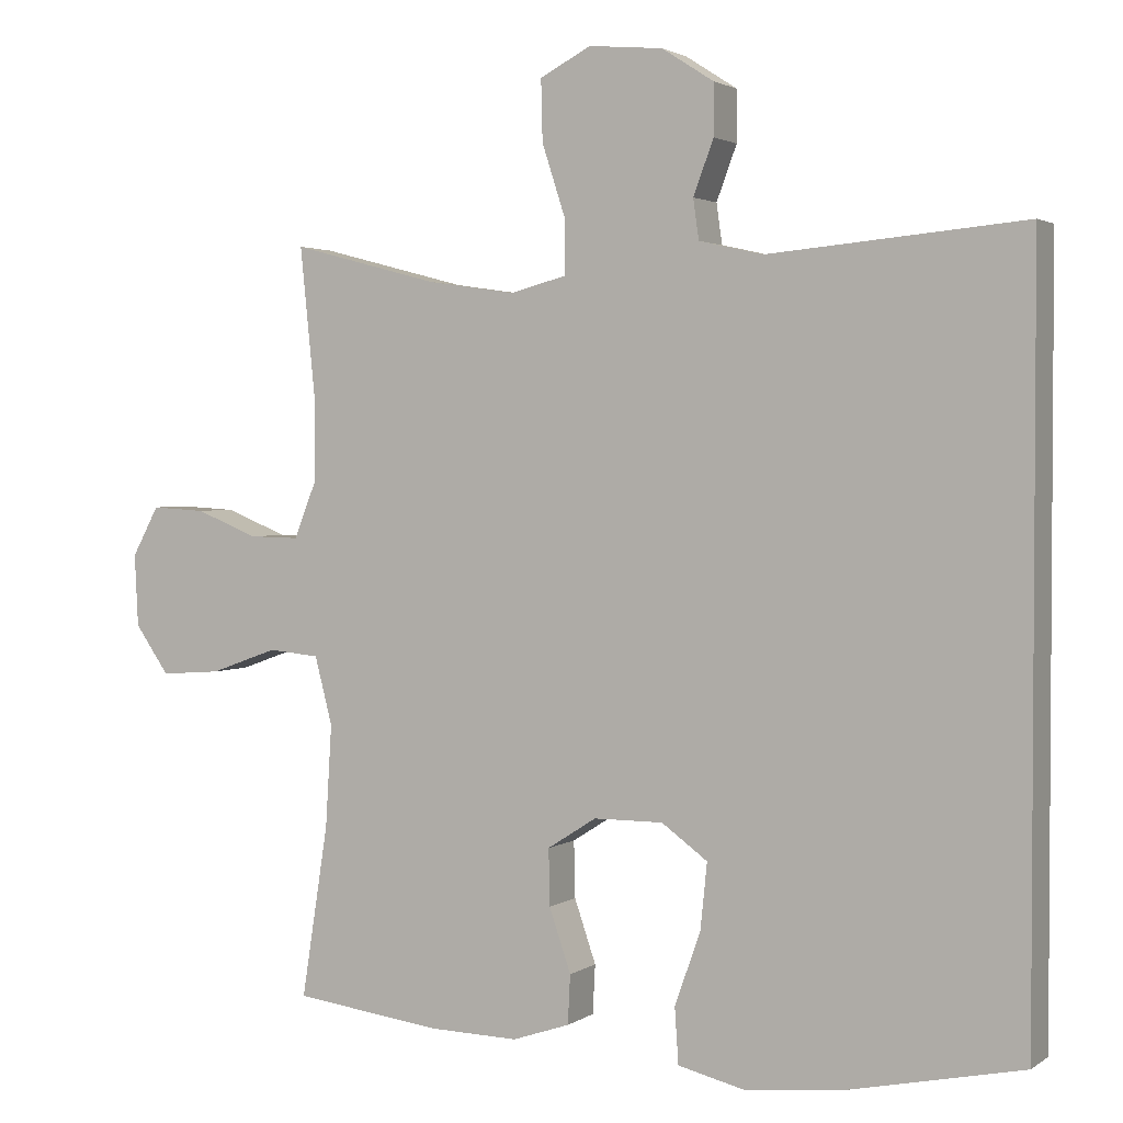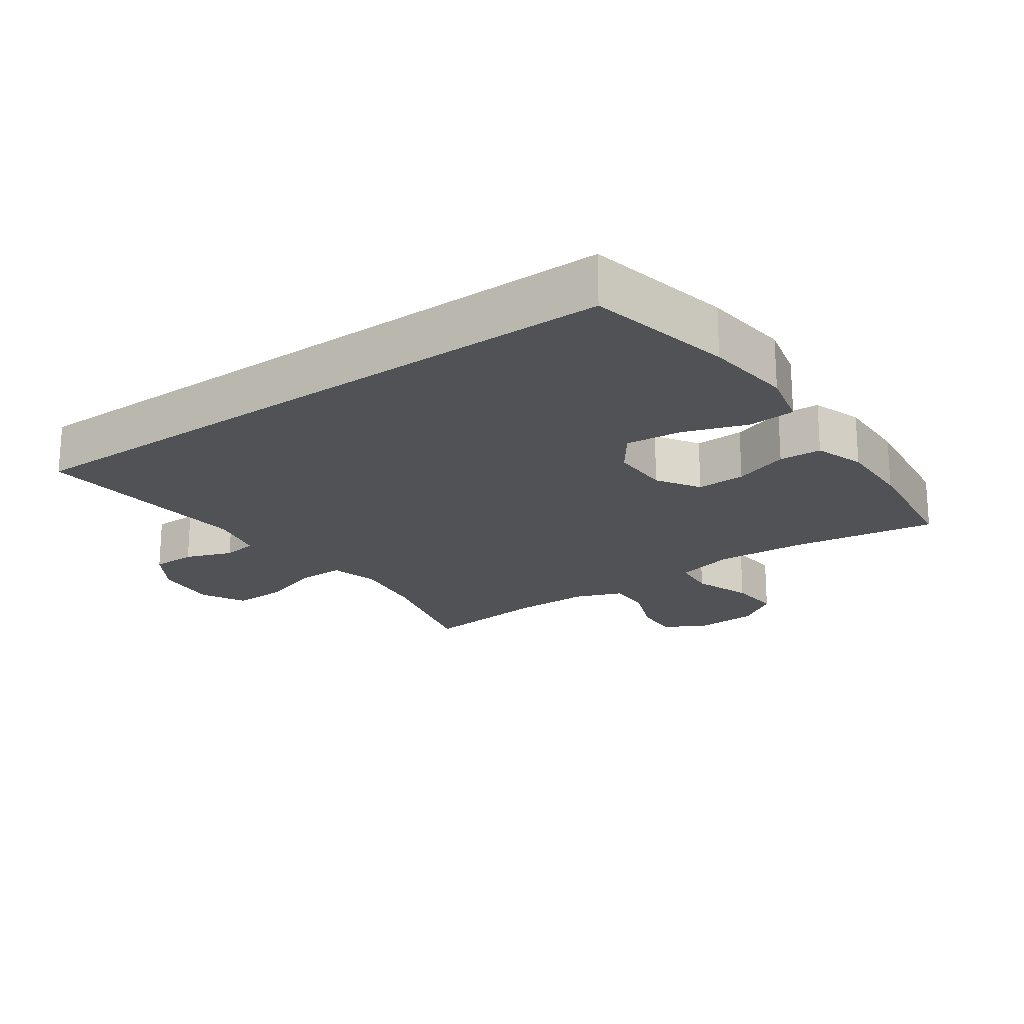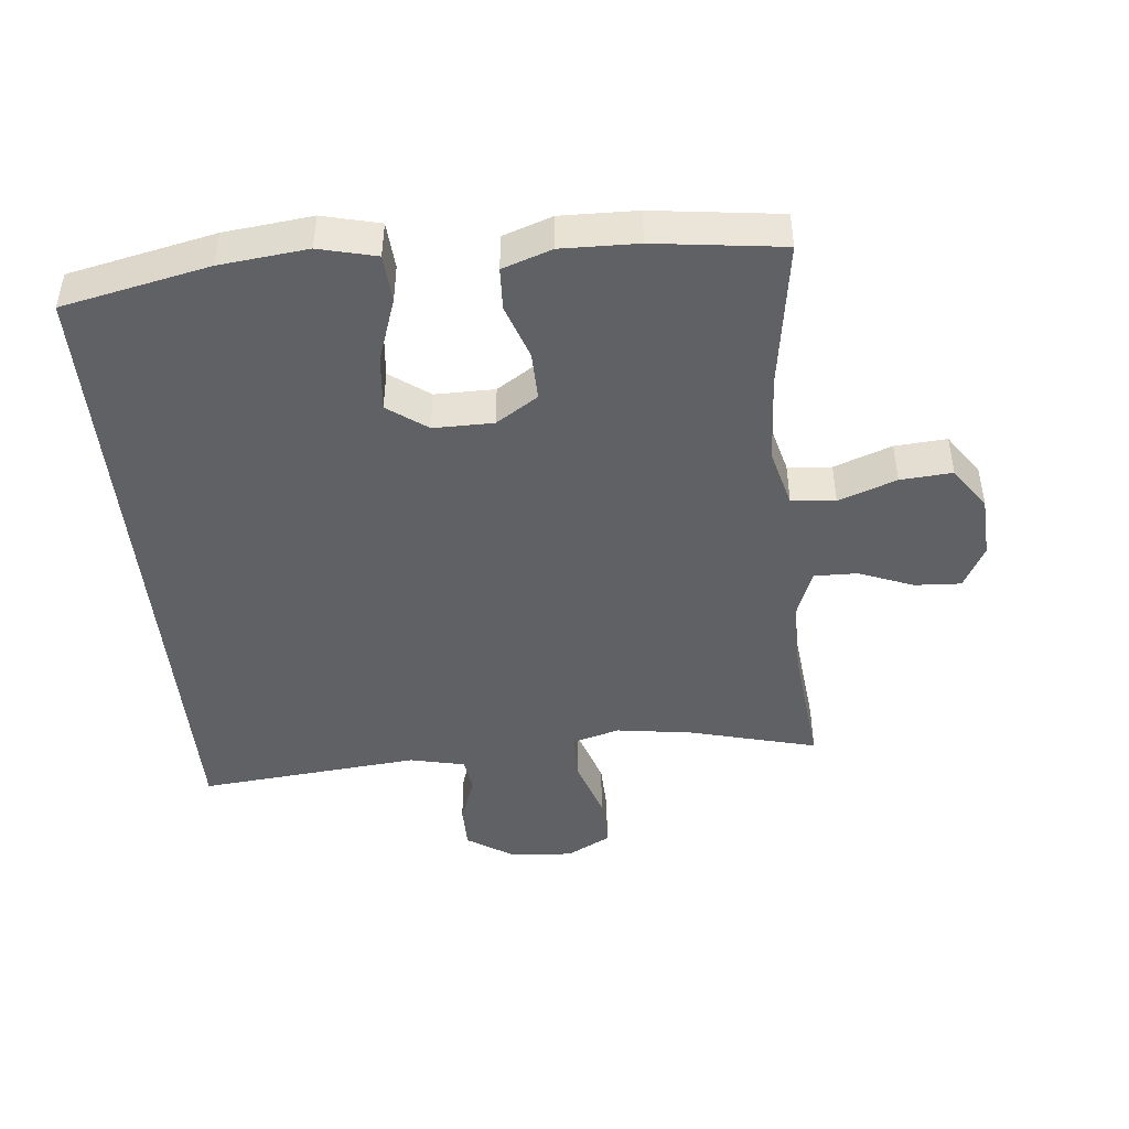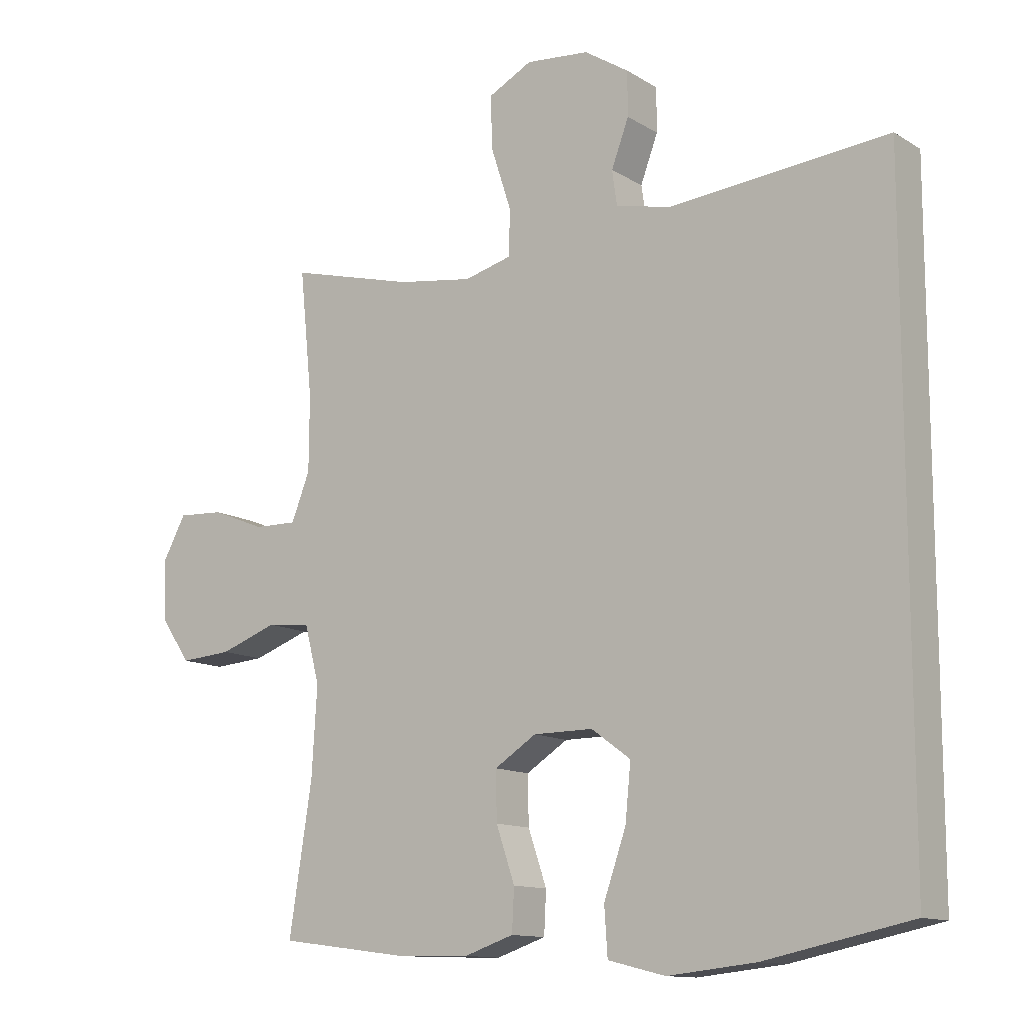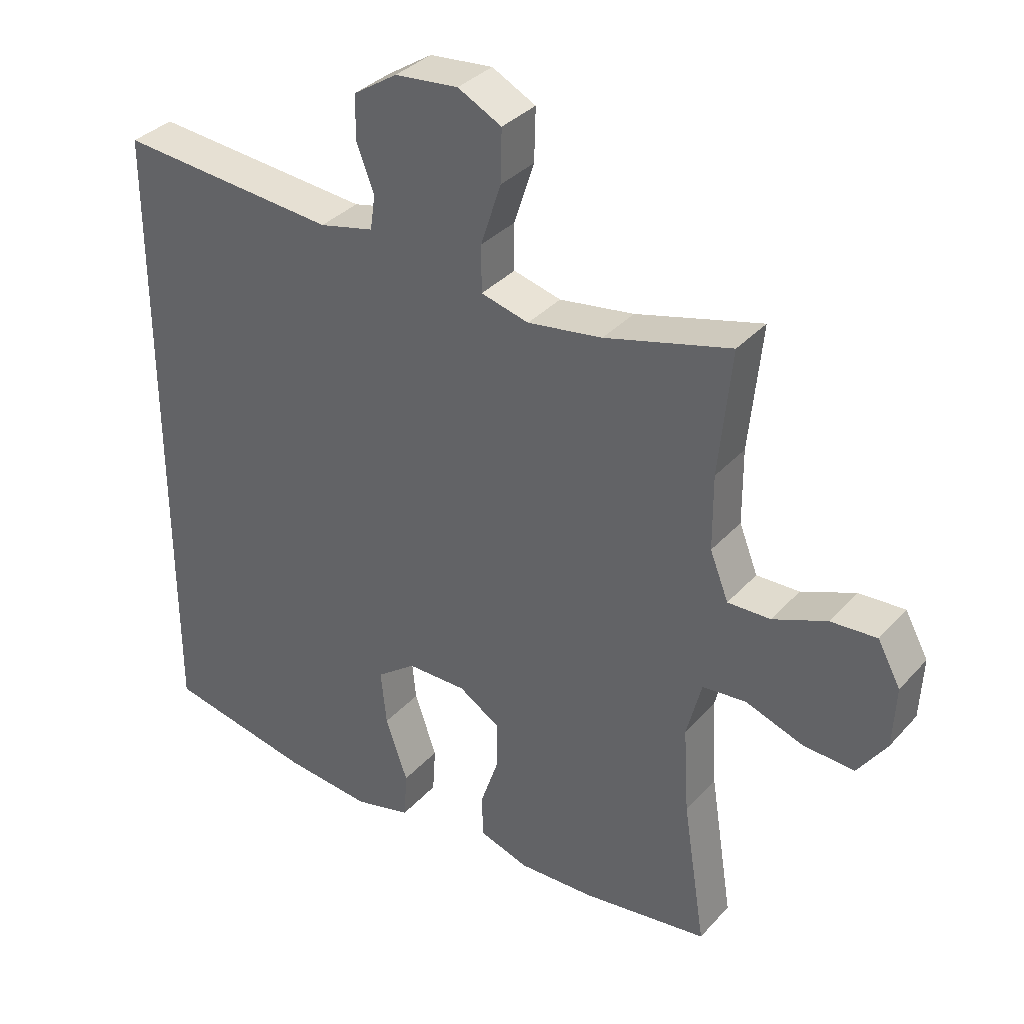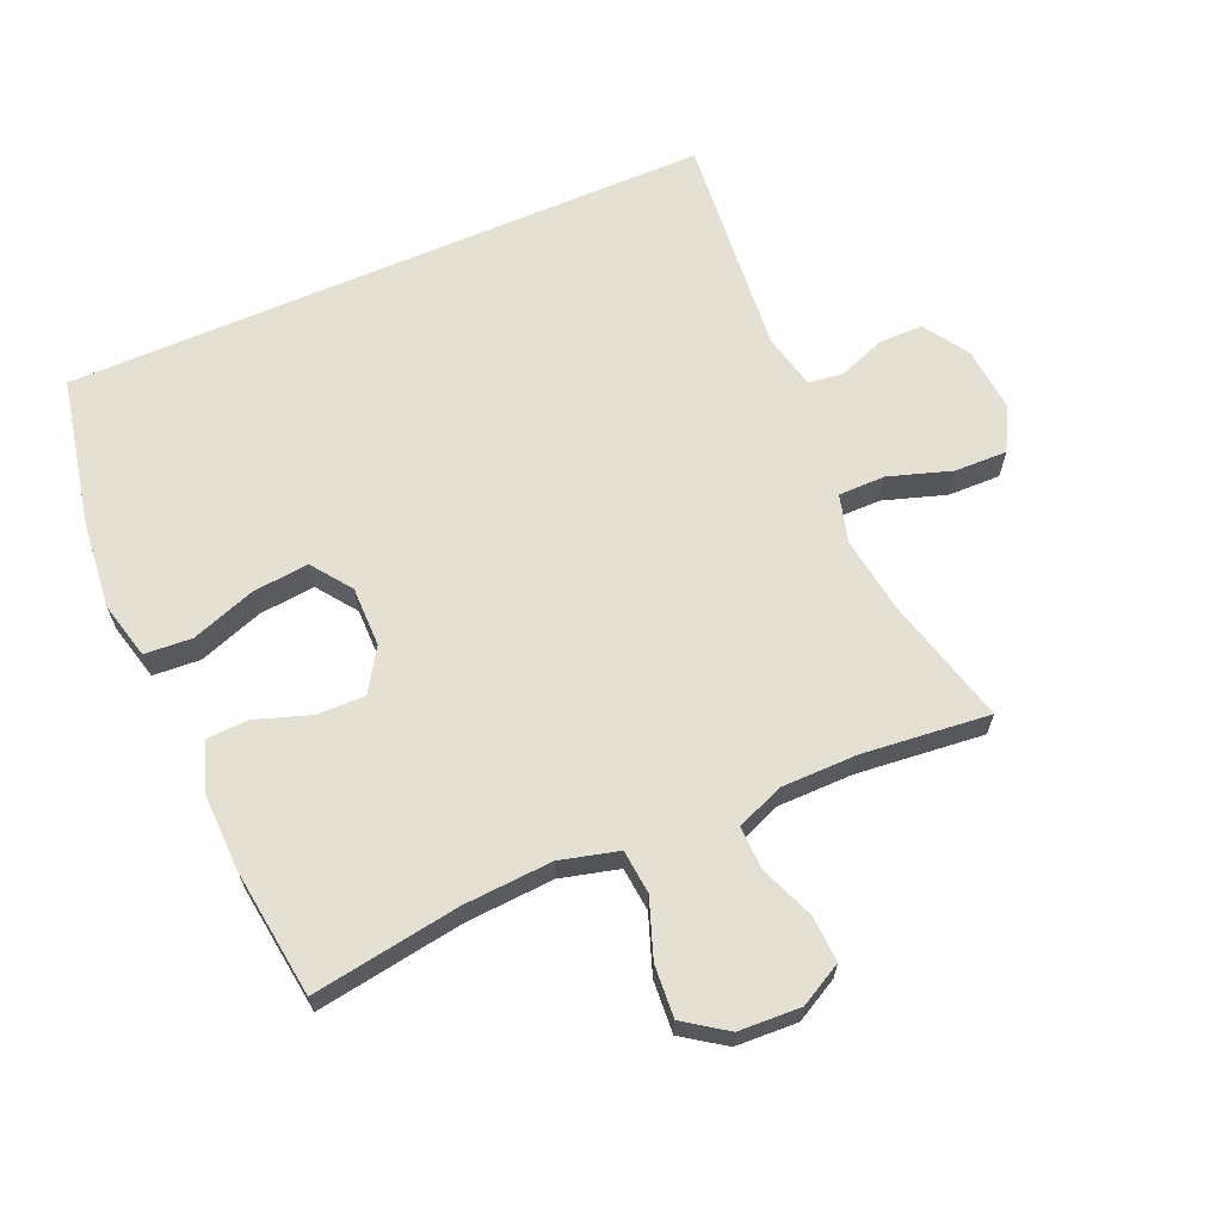
<metadata>
{"format":"obj","ext":"obj","renderer":"f3d","projection":"perspective","resolution":1024,"background":"white","views":[{"elev":2.3,"azim":25.9,"up":"+Z"},{"elev":-20.6,"azim":125.4,"up":"+Y"},{"elev":-46.0,"azim":-174.2,"up":"+Y"},{"elev":-12.4,"azim":35.9,"up":"+Z"},{"elev":34.6,"azim":-144.6,"up":"+Z"},{"elev":65.3,"azim":-113.4,"up":"+Y"}]}
</metadata>
<code>
o path1526
v -0.2749 0.0375 -0.5521
v -0.1564 0.0375 -0.5552
v -0.0795 0.0375 -0.5293
v -0.07617 0.0375 -0.4637
v -0.1051 0.0375 -0.3789
v -0.1068 0.0375 -0.3034
v -0.04133 0.0375 -0.2616
v 0.05175 0.0375 -0.2613
v 0.1131 0.0375 -0.3062
v 0.1043 0.0375 -0.3933
v 0.06965 0.0375 -0.4923
v 0.07458 0.0375 -0.5662
v 0.1639 0.0375 -0.5883
v 0.3004 0.0375 -0.5738
v 0.5284 0.0375 -0.5262
v 0.5284 0.0375 0.4757
v 0.1855 0.0375 0.4448
v 0.1002 0.0375 0.4642
v 0.09262 0.0375 0.5181
v 0.1198 0.0375 0.5905
v 0.1196 0.0375 0.6593
v 0.05009 0.0375 0.704
v -0.04891 0.0375 0.7132
v -0.1173 0.0375 0.6776
v -0.1153 0.0375 0.5957
v -0.08382 0.0375 0.4989
v -0.08416 0.0375 0.4264
v -0.1589 0.0375 0.4065
v -0.2761 0.0375 0.4238
v -0.4733 0.0375 0.4757
v -0.4533 0.0375 0.2789
v -0.4539 0.0375 0.1622
v -0.4829 0.0375 0.08849
v -0.5499 0.0375 0.08985
v -0.6339 0.0375 0.1234
v -0.7058 0.0375 0.1276
v -0.7418 0.0375 0.06122
v -0.737 0.0375 -0.0351
v -0.6916 0.0375 -0.1003
v -0.6107 0.0375 -0.09456
v -0.5206 0.0375 -0.06222
v -0.4526 0.0375 -0.06885
v -0.4292 0.0375 -0.1595
v -0.4377 0.0375 -0.297
v -0.4733 0.0375 -0.5262
v -0.2749 -0.0375 -0.5521
v -0.1564 -0.0375 -0.5552
v -0.0795 -0.0375 -0.5293
v -0.07617 -0.0375 -0.4637
v -0.1051 -0.0375 -0.3789
v -0.1068 -0.0375 -0.3034
v -0.04133 -0.0375 -0.2616
v 0.05175 -0.0375 -0.2613
v 0.1131 -0.0375 -0.3062
v 0.1043 -0.0375 -0.3933
v 0.06965 -0.0375 -0.4923
v 0.07458 -0.0375 -0.5662
v 0.1639 -0.0375 -0.5883
v 0.3004 -0.0375 -0.5738
v 0.5284 -0.0375 -0.5262
v 0.5284 -0.0375 0.4757
v 0.1855 -0.0375 0.4448
v 0.1002 -0.0375 0.4642
v 0.09262 -0.0375 0.5181
v 0.1198 -0.0375 0.5905
v 0.1196 -0.0375 0.6593
v 0.05009 -0.0375 0.704
v -0.04891 -0.0375 0.7132
v -0.1173 -0.0375 0.6776
v -0.1153 -0.0375 0.5957
v -0.08382 -0.0375 0.4989
v -0.08416 -0.0375 0.4264
v -0.1589 -0.0375 0.4065
v -0.2761 -0.0375 0.4238
v -0.4733 -0.0375 0.4757
v -0.4533 -0.0375 0.2789
v -0.4539 -0.0375 0.1622
v -0.4829 -0.0375 0.08849
v -0.5499 -0.0375 0.08985
v -0.6339 -0.0375 0.1234
v -0.7058 -0.0375 0.1276
v -0.7418 -0.0375 0.06122
v -0.737 -0.0375 -0.0351
v -0.6916 -0.0375 -0.1003
v -0.6107 -0.0375 -0.09456
v -0.5206 -0.0375 -0.06222
v -0.4526 -0.0375 -0.06885
v -0.4292 -0.0375 -0.1595
v -0.4377 -0.0375 -0.297
v -0.4733 -0.0375 -0.5262
v -0.7058 0.0375 0.1276
v -0.7058 0.0375 0.1276
v -0.7418 0.0375 0.06122
v -0.737 0.0375 -0.0351
v -0.6916 0.0375 -0.1003
v -0.6339 0.0375 0.1234
v -0.6107 0.0375 -0.09456
v -0.5499 0.0375 0.08985
v -0.5206 0.0375 -0.06222
v -0.4829 0.0375 0.08849
v -0.4829 0.0375 0.08849
v -0.4526 0.0375 -0.06885
v -0.4526 0.0375 -0.06885
v -0.4539 0.0375 0.1622
v -0.4733 0.0375 0.4757
v -0.4733 0.0375 0.4757
v -0.4533 0.0375 0.2789
v -0.4377 0.0375 -0.297
v -0.4733 0.0375 -0.5262
v -0.4733 0.0375 -0.5262
v -0.4292 0.0375 -0.1595
v -0.2761 0.0375 0.4238
v -0.2749 0.0375 -0.5521
v -0.1589 0.0375 0.4065
v -0.1564 0.0375 -0.5552
v -0.08416 0.0375 0.4264
v -0.08416 0.0375 0.4264
v -0.1051 0.0375 -0.3789
v -0.1068 0.0375 -0.3034
v -0.0795 0.0375 -0.5293
v -0.0795 0.0375 -0.5293
v -0.04891 0.0375 0.7132
v -0.1173 0.0375 0.6776
v -0.1173 0.0375 0.6776
v -0.1153 0.0375 0.5957
v -0.08382 0.0375 0.4989
v -0.04133 0.0375 -0.2616
v -0.07617 0.0375 -0.4637
v 0.05009 0.0375 0.704
v 0.05175 0.0375 -0.2613
v 0.1196 0.0375 0.6593
v 0.1131 0.0375 -0.3062
v 0.1043 0.0375 -0.3933
v 0.06965 0.0375 -0.4923
v 0.07458 0.0375 -0.5662
v 0.07458 0.0375 -0.5662
v 0.1639 0.0375 -0.5883
v 0.1198 0.0375 0.5905
v 0.09262 0.0375 0.5181
v 0.1002 0.0375 0.4642
v 0.1002 0.0375 0.4642
v 0.1855 0.0375 0.4448
v 0.3004 0.0375 -0.5738
v 0.5284 0.0375 0.4757
v 0.5284 0.0375 0.4757
v 0.5284 0.0375 -0.5262
v 0.5284 0.0375 -0.5262
v -0.7058 -0.0375 0.1276
v -0.7058 -0.0375 0.1276
v -0.7418 -0.0375 0.06122
v -0.737 -0.0375 -0.0351
v -0.6916 -0.0375 -0.1003
v -0.6339 -0.0375 0.1234
v -0.6107 -0.0375 -0.09456
v -0.5499 -0.0375 0.08985
v -0.5206 -0.0375 -0.06222
v -0.4829 -0.0375 0.08849
v -0.4829 -0.0375 0.08849
v -0.4526 -0.0375 -0.06885
v -0.4526 -0.0375 -0.06885
v -0.4539 -0.0375 0.1622
v -0.4733 -0.0375 0.4757
v -0.4733 -0.0375 0.4757
v -0.4533 -0.0375 0.2789
v -0.4377 -0.0375 -0.297
v -0.4733 -0.0375 -0.5262
v -0.4733 -0.0375 -0.5262
v -0.4292 -0.0375 -0.1595
v -0.2761 -0.0375 0.4238
v -0.2749 -0.0375 -0.5521
v -0.1589 -0.0375 0.4065
v -0.1564 -0.0375 -0.5552
v -0.08416 -0.0375 0.4264
v -0.08416 -0.0375 0.4264
v -0.1051 -0.0375 -0.3789
v -0.1068 -0.0375 -0.3034
v -0.0795 -0.0375 -0.5293
v -0.0795 -0.0375 -0.5293
v -0.04891 -0.0375 0.7132
v -0.1173 -0.0375 0.6776
v -0.1173 -0.0375 0.6776
v -0.1153 -0.0375 0.5957
v -0.08382 -0.0375 0.4989
v -0.04133 -0.0375 -0.2616
v -0.07617 -0.0375 -0.4637
v 0.05009 -0.0375 0.704
v 0.05175 -0.0375 -0.2613
v 0.1196 -0.0375 0.6593
v 0.1131 -0.0375 -0.3062
v 0.1043 -0.0375 -0.3933
v 0.06965 -0.0375 -0.4923
v 0.07458 -0.0375 -0.5662
v 0.07458 -0.0375 -0.5662
v 0.1639 -0.0375 -0.5883
v 0.1198 -0.0375 0.5905
v 0.09262 -0.0375 0.5181
v 0.1002 -0.0375 0.4642
v 0.1002 -0.0375 0.4642
v 0.1855 -0.0375 0.4448
v 0.3004 -0.0375 -0.5738
v 0.5284 -0.0375 0.4757
v 0.5284 -0.0375 0.4757
v 0.5284 -0.0375 -0.5262
v 0.5284 -0.0375 -0.5262
f 186 195 188
f 189 190 200
f 182 179 180
f 153 154 155
f 161 169 164
f 199 187 189
f 184 173 171
f 169 161 171
f 157 155 156
f 197 196 183
f 153 150 151
f 170 165 166
f 182 186 179
f 168 176 184
f 159 157 156
f 154 153 151
f 159 184 161
f 150 153 148
f 161 184 171
f 186 182 195
f 199 189 201
f 170 175 165
f 172 175 170
f 164 169 162
f 165 176 168
f 194 191 192
f 177 185 172
f 196 195 182
f 175 176 165
f 159 161 157
f 194 190 191
f 175 172 185
f 168 184 159
f 156 155 154
f 173 199 197
f 154 151 152
f 173 197 183
f 201 189 203
f 203 189 200
f 183 196 182
f 184 187 173
f 187 199 173
f 200 190 194
f 92 37 82 149
f 37 38 83 82
f 38 39 84 83
f 35 36 81 80
f 39 40 85 84
f 34 35 80 79
f 40 41 86 85
f 101 34 79 158
f 41 103 160 86
f 32 33 78 77
f 106 31 76 163
f 44 110 167 89
f 31 32 77 76
f 42 43 88 87
f 43 44 89 88
f 29 30 75 74
f 45 1 46 90
f 28 29 74 73
f 1 2 47 46
f 117 28 73 174
f 5 6 51 50
f 2 121 178 47
f 23 124 181 68
f 24 25 70 69
f 25 26 71 70
f 6 7 52 51
f 4 5 50 49
f 3 4 49 48
f 26 27 72 71
f 22 23 68 67
f 7 8 53 52
f 21 22 67 66
f 8 9 54 53
f 10 11 56 55
f 11 136 193 56
f 12 13 58 57
f 20 21 66 65
f 19 20 65 64
f 141 19 64 198
f 17 18 63 62
f 9 10 55 54
f 13 14 59 58
f 145 17 62 202
f 147 16 61 204
f 14 15 60 59
f 129 131 138
f 132 143 133
f 125 123 122
f 96 98 97
f 104 107 112
f 142 132 130
f 127 114 116
f 112 114 104
f 100 99 98
f 140 126 139
f 96 94 93
f 113 109 108
f 125 122 129
f 111 127 119
f 102 99 100
f 97 94 96
f 102 104 127
f 93 91 96
f 104 114 127
f 129 138 125
f 142 144 132
f 113 108 118
f 115 113 118
f 107 105 112
f 108 111 119
f 137 135 134
f 120 115 128
f 139 125 138
f 118 108 119
f 102 100 104
f 137 134 133
f 118 128 115
f 111 102 127
f 99 97 98
f 116 140 142
f 97 95 94
f 116 126 140
f 144 146 132
f 146 143 132
f 126 125 139
f 127 116 130
f 130 116 142
f 143 137 133

</code>
